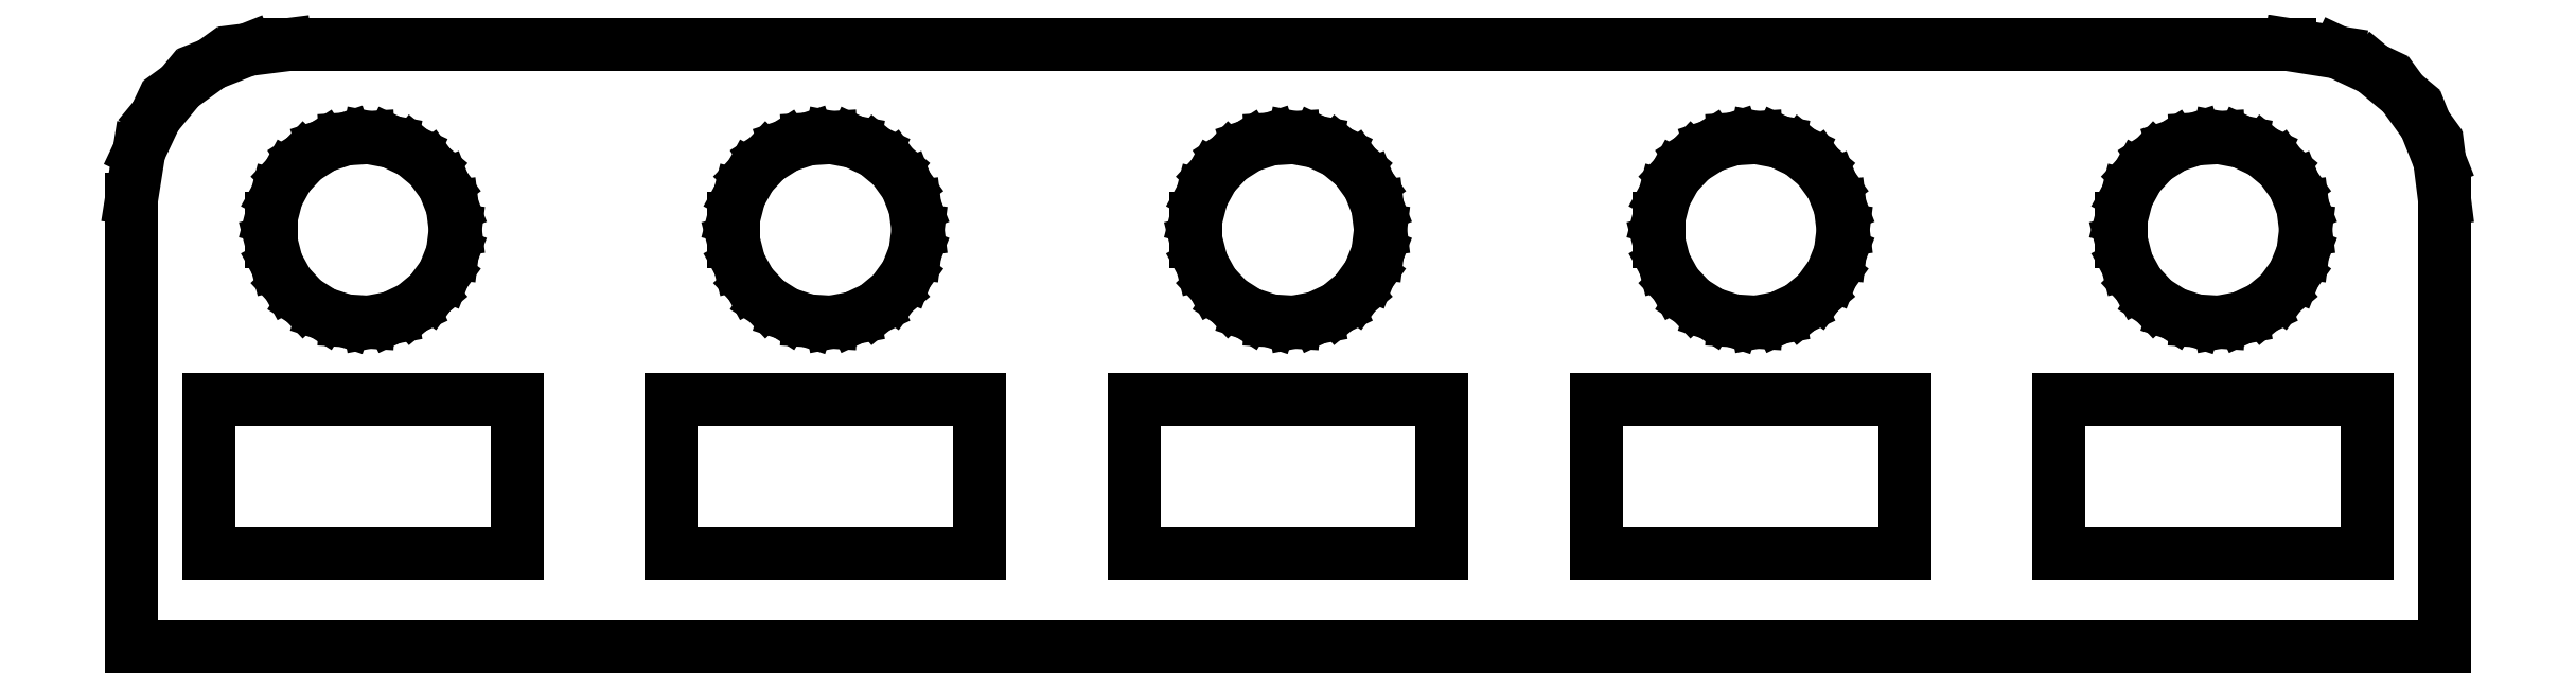
<metadata>
{"format":"dxf","ext":"dxf","renderer":"ezdxf+matplotlib","layout":"modelspace","background":"white","min_lineweight":24,"dpi":150}
</metadata>
<code>
0
SECTION
2
ENTITIES
0
LINE
8
0
10
37.5
20
1
11
37.34
21
2.243
0
LINE
8
0
10
37.34
20
2.243
11
36.88
21
3.409
0
LINE
8
0
10
36.88
20
3.409
11
36.14
21
4.423
0
LINE
8
0
10
36.14
20
4.423
11
35.18
21
5.222
0
LINE
8
0
10
35.18
20
5.222
11
34.05
21
5.755
0
LINE
8
0
10
34.05
20
5.755
11
32.5
21
6
0
LINE
8
0
10
32.5
20
6
11
-32.5
21
6
0
LINE
8
0
10
-32.5
20
6
11
-33.74
21
5.843
0
LINE
8
0
10
-33.74
20
5.843
11
-34.91
21
5.382
0
LINE
8
0
10
-34.91
20
5.382
11
-35.92
21
4.645
0
LINE
8
0
10
-35.92
20
4.645
11
-36.72
21
3.679
0
LINE
8
0
10
-36.72
20
3.679
11
-37.26
21
2.545
0
LINE
8
0
10
-37.26
20
2.545
11
-37.5
21
1
0
LINE
8
0
10
-37.5
20
1
11
-37.5
21
-13.5
0
LINE
8
0
10
-37.5
20
-13.5
11
37.5
21
-13.5
0
LINE
8
0
10
37.5
20
-13.5
11
37.5
21
1
0
LINE
8
0
10
-30.56
20
-2.947
11
-31.28
21
-2.714
0
LINE
8
0
10
-31.28
20
-2.714
11
-31.91
21
-2.312
0
LINE
8
0
10
-31.91
20
-2.312
11
-32.43
21
-1.763
0
LINE
8
0
10
-32.43
20
-1.763
11
-32.79
21
-1.104
0
LINE
8
0
10
-32.79
20
-1.104
11
-32.98
21
-0.376
0
LINE
8
0
10
-32.98
20
-0.376
11
-32.98
21
0.376
0
LINE
8
0
10
-32.98
20
0.376
11
-32.79
21
1.104
0
LINE
8
0
10
-32.79
20
1.104
11
-32.43
21
1.763
0
LINE
8
0
10
-32.43
20
1.763
11
-31.91
21
2.312
0
LINE
8
0
10
-31.91
20
2.312
11
-31.28
21
2.714
0
LINE
8
0
10
-31.28
20
2.714
11
-30.56
21
2.947
0
LINE
8
0
10
-30.56
20
2.947
11
-29.81
21
2.994
0
LINE
8
0
10
-29.81
20
2.994
11
-29.07
21
2.853
0
LINE
8
0
10
-29.07
20
2.853
11
-28.39
21
2.533
0
LINE
8
0
10
-28.39
20
2.533
11
-27.81
21
2.054
0
LINE
8
0
10
-27.81
20
2.054
11
-27.37
21
1.445
0
LINE
8
0
10
-27.37
20
1.445
11
-27.09
21
0.7461
0
LINE
8
0
10
-27.09
20
0.7461
11
-27
21
0
0
LINE
8
0
10
-27
20
0
11
-27.09
21
-0.7461
0
LINE
8
0
10
-27.09
20
-0.7461
11
-27.37
21
-1.445
0
LINE
8
0
10
-27.37
20
-1.445
11
-27.81
21
-2.054
0
LINE
8
0
10
-27.81
20
-2.054
11
-28.39
21
-2.533
0
LINE
8
0
10
-28.39
20
-2.533
11
-29.07
21
-2.853
0
LINE
8
0
10
-29.07
20
-2.853
11
-29.81
21
-2.994
0
LINE
8
0
10
-29.81
20
-2.994
11
-30.56
21
-2.947
0
LINE
8
0
10
-0.5621
20
-2.947
11
-1.277
21
-2.714
0
LINE
8
0
10
-1.277
20
-2.714
11
-1.912
21
-2.312
0
LINE
8
0
10
-1.912
20
-2.312
11
-2.427
21
-1.763
0
LINE
8
0
10
-2.427
20
-1.763
11
-2.789
21
-1.104
0
LINE
8
0
10
-2.789
20
-1.104
11
-2.976
21
-0.376
0
LINE
8
0
10
-2.976
20
-0.376
11
-2.976
21
0.376
0
LINE
8
0
10
-2.976
20
0.376
11
-2.789
21
1.104
0
LINE
8
0
10
-2.789
20
1.104
11
-2.427
21
1.763
0
LINE
8
0
10
-2.427
20
1.763
11
-1.912
21
2.312
0
LINE
8
0
10
-1.912
20
2.312
11
-1.277
21
2.714
0
LINE
8
0
10
-1.277
20
2.714
11
-0.5621
21
2.947
0
LINE
8
0
10
-0.5621
20
2.947
11
0.1884
21
2.994
0
LINE
8
0
10
0.1884
20
2.994
11
0.927
21
2.853
0
LINE
8
0
10
0.927
20
2.853
11
1.607
21
2.533
0
LINE
8
0
10
1.607
20
2.533
11
2.187
21
2.054
0
LINE
8
0
10
2.187
20
2.054
11
2.629
21
1.445
0
LINE
8
0
10
2.629
20
1.445
11
2.906
21
0.7461
0
LINE
8
0
10
2.906
20
0.7461
11
3
21
0
0
LINE
8
0
10
3
20
0
11
2.906
21
-0.7461
0
LINE
8
0
10
2.906
20
-0.7461
11
2.629
21
-1.445
0
LINE
8
0
10
2.629
20
-1.445
11
2.187
21
-2.054
0
LINE
8
0
10
2.187
20
-2.054
11
1.607
21
-2.533
0
LINE
8
0
10
1.607
20
-2.533
11
0.927
21
-2.853
0
LINE
8
0
10
0.927
20
-2.853
11
0.1884
21
-2.994
0
LINE
8
0
10
0.1884
20
-2.994
11
-0.5621
21
-2.947
0
LINE
8
0
10
29.44
20
-2.947
11
28.72
21
-2.714
0
LINE
8
0
10
28.72
20
-2.714
11
28.09
21
-2.312
0
LINE
8
0
10
28.09
20
-2.312
11
27.57
21
-1.763
0
LINE
8
0
10
27.57
20
-1.763
11
27.21
21
-1.104
0
LINE
8
0
10
27.21
20
-1.104
11
27.02
21
-0.376
0
LINE
8
0
10
27.02
20
-0.376
11
27.02
21
0.376
0
LINE
8
0
10
27.02
20
0.376
11
27.21
21
1.104
0
LINE
8
0
10
27.21
20
1.104
11
27.57
21
1.763
0
LINE
8
0
10
27.57
20
1.763
11
28.09
21
2.312
0
LINE
8
0
10
28.09
20
2.312
11
28.72
21
2.714
0
LINE
8
0
10
28.72
20
2.714
11
29.44
21
2.947
0
LINE
8
0
10
29.44
20
2.947
11
30.19
21
2.994
0
LINE
8
0
10
30.19
20
2.994
11
30.93
21
2.853
0
LINE
8
0
10
30.93
20
2.853
11
31.61
21
2.533
0
LINE
8
0
10
31.61
20
2.533
11
32.19
21
2.054
0
LINE
8
0
10
32.19
20
2.054
11
32.63
21
1.445
0
LINE
8
0
10
32.63
20
1.445
11
32.91
21
0.7461
0
LINE
8
0
10
32.91
20
0.7461
11
33
21
0
0
LINE
8
0
10
33
20
0
11
32.91
21
-0.7461
0
LINE
8
0
10
32.91
20
-0.7461
11
32.63
21
-1.445
0
LINE
8
0
10
32.63
20
-1.445
11
32.19
21
-2.054
0
LINE
8
0
10
32.19
20
-2.054
11
31.61
21
-2.533
0
LINE
8
0
10
31.61
20
-2.533
11
30.93
21
-2.853
0
LINE
8
0
10
30.93
20
-2.853
11
30.19
21
-2.994
0
LINE
8
0
10
30.19
20
-2.994
11
29.44
21
-2.947
0
LINE
8
0
10
14.44
20
-2.947
11
13.72
21
-2.714
0
LINE
8
0
10
13.72
20
-2.714
11
13.09
21
-2.312
0
LINE
8
0
10
13.09
20
-2.312
11
12.57
21
-1.763
0
LINE
8
0
10
12.57
20
-1.763
11
12.21
21
-1.104
0
LINE
8
0
10
12.21
20
-1.104
11
12.02
21
-0.376
0
LINE
8
0
10
12.02
20
-0.376
11
12.02
21
0.376
0
LINE
8
0
10
12.02
20
0.376
11
12.21
21
1.104
0
LINE
8
0
10
12.21
20
1.104
11
12.57
21
1.763
0
LINE
8
0
10
12.57
20
1.763
11
13.09
21
2.312
0
LINE
8
0
10
13.09
20
2.312
11
13.72
21
2.714
0
LINE
8
0
10
13.72
20
2.714
11
14.44
21
2.947
0
LINE
8
0
10
14.44
20
2.947
11
15.19
21
2.994
0
LINE
8
0
10
15.19
20
2.994
11
15.93
21
2.853
0
LINE
8
0
10
15.93
20
2.853
11
16.61
21
2.533
0
LINE
8
0
10
16.61
20
2.533
11
17.19
21
2.054
0
LINE
8
0
10
17.19
20
2.054
11
17.63
21
1.445
0
LINE
8
0
10
17.63
20
1.445
11
17.91
21
0.7461
0
LINE
8
0
10
17.91
20
0.7461
11
18
21
0
0
LINE
8
0
10
18
20
0
11
17.91
21
-0.7461
0
LINE
8
0
10
17.91
20
-0.7461
11
17.63
21
-1.445
0
LINE
8
0
10
17.63
20
-1.445
11
17.19
21
-2.054
0
LINE
8
0
10
17.19
20
-2.054
11
16.61
21
-2.533
0
LINE
8
0
10
16.61
20
-2.533
11
15.93
21
-2.853
0
LINE
8
0
10
15.93
20
-2.853
11
15.19
21
-2.994
0
LINE
8
0
10
15.19
20
-2.994
11
14.44
21
-2.947
0
LINE
8
0
10
-15.56
20
-2.947
11
-16.28
21
-2.714
0
LINE
8
0
10
-16.28
20
-2.714
11
-16.91
21
-2.312
0
LINE
8
0
10
-16.91
20
-2.312
11
-17.43
21
-1.763
0
LINE
8
0
10
-17.43
20
-1.763
11
-17.79
21
-1.104
0
LINE
8
0
10
-17.79
20
-1.104
11
-17.98
21
-0.376
0
LINE
8
0
10
-17.98
20
-0.376
11
-17.98
21
0.376
0
LINE
8
0
10
-17.98
20
0.376
11
-17.79
21
1.104
0
LINE
8
0
10
-17.79
20
1.104
11
-17.43
21
1.763
0
LINE
8
0
10
-17.43
20
1.763
11
-16.91
21
2.312
0
LINE
8
0
10
-16.91
20
2.312
11
-16.28
21
2.714
0
LINE
8
0
10
-16.28
20
2.714
11
-15.56
21
2.947
0
LINE
8
0
10
-15.56
20
2.947
11
-14.81
21
2.994
0
LINE
8
0
10
-14.81
20
2.994
11
-14.07
21
2.853
0
LINE
8
0
10
-14.07
20
2.853
11
-13.39
21
2.533
0
LINE
8
0
10
-13.39
20
2.533
11
-12.81
21
2.054
0
LINE
8
0
10
-12.81
20
2.054
11
-12.37
21
1.445
0
LINE
8
0
10
-12.37
20
1.445
11
-12.09
21
0.7461
0
LINE
8
0
10
-12.09
20
0.7461
11
-12
21
0
0
LINE
8
0
10
-12
20
0
11
-12.09
21
-0.7461
0
LINE
8
0
10
-12.09
20
-0.7461
11
-12.37
21
-1.445
0
LINE
8
0
10
-12.37
20
-1.445
11
-12.81
21
-2.054
0
LINE
8
0
10
-12.81
20
-2.054
11
-13.39
21
-2.533
0
LINE
8
0
10
-13.39
20
-2.533
11
-14.07
21
-2.853
0
LINE
8
0
10
-14.07
20
-2.853
11
-14.81
21
-2.994
0
LINE
8
0
10
-14.81
20
-2.994
11
-15.56
21
-2.947
0
LINE
8
0
10
25
20
-10.5
11
25
21
-5.5
0
LINE
8
0
10
25
20
-5.5
11
35
21
-5.5
0
LINE
8
0
10
35
20
-5.5
11
35
21
-10.5
0
LINE
8
0
10
35
20
-10.5
11
25
21
-10.5
0
LINE
8
0
10
-35
20
-10.5
11
-35
21
-5.5
0
LINE
8
0
10
-35
20
-5.5
11
-25
21
-5.5
0
LINE
8
0
10
-25
20
-5.5
11
-25
21
-10.5
0
LINE
8
0
10
-25
20
-10.5
11
-35
21
-10.5
0
LINE
8
0
10
-20
20
-10.5
11
-20
21
-5.5
0
LINE
8
0
10
-20
20
-5.5
11
-10
21
-5.5
0
LINE
8
0
10
-10
20
-5.5
11
-10
21
-10.5
0
LINE
8
0
10
-10
20
-10.5
11
-20
21
-10.5
0
LINE
8
0
10
-5
20
-10.5
11
-5
21
-5.5
0
LINE
8
0
10
-5
20
-5.5
11
5
21
-5.5
0
LINE
8
0
10
5
20
-5.5
11
5
21
-10.5
0
LINE
8
0
10
5
20
-10.5
11
-5
21
-10.5
0
LINE
8
0
10
10
20
-10.5
11
10
21
-5.5
0
LINE
8
0
10
10
20
-5.5
11
20
21
-5.5
0
LINE
8
0
10
20
20
-5.5
11
20
21
-10.5
0
LINE
8
0
10
20
20
-10.5
11
10
21
-10.5
0
ENDSEC
0
EOF

</code>
